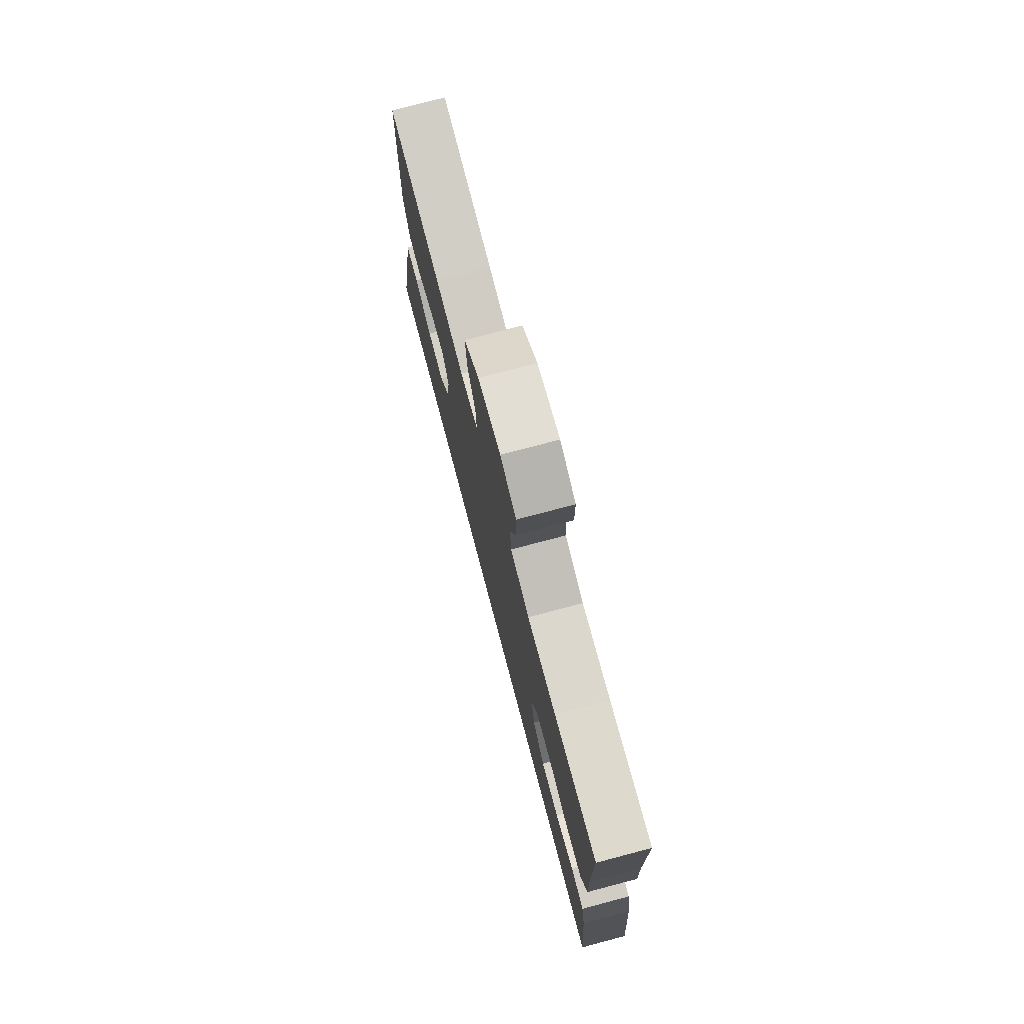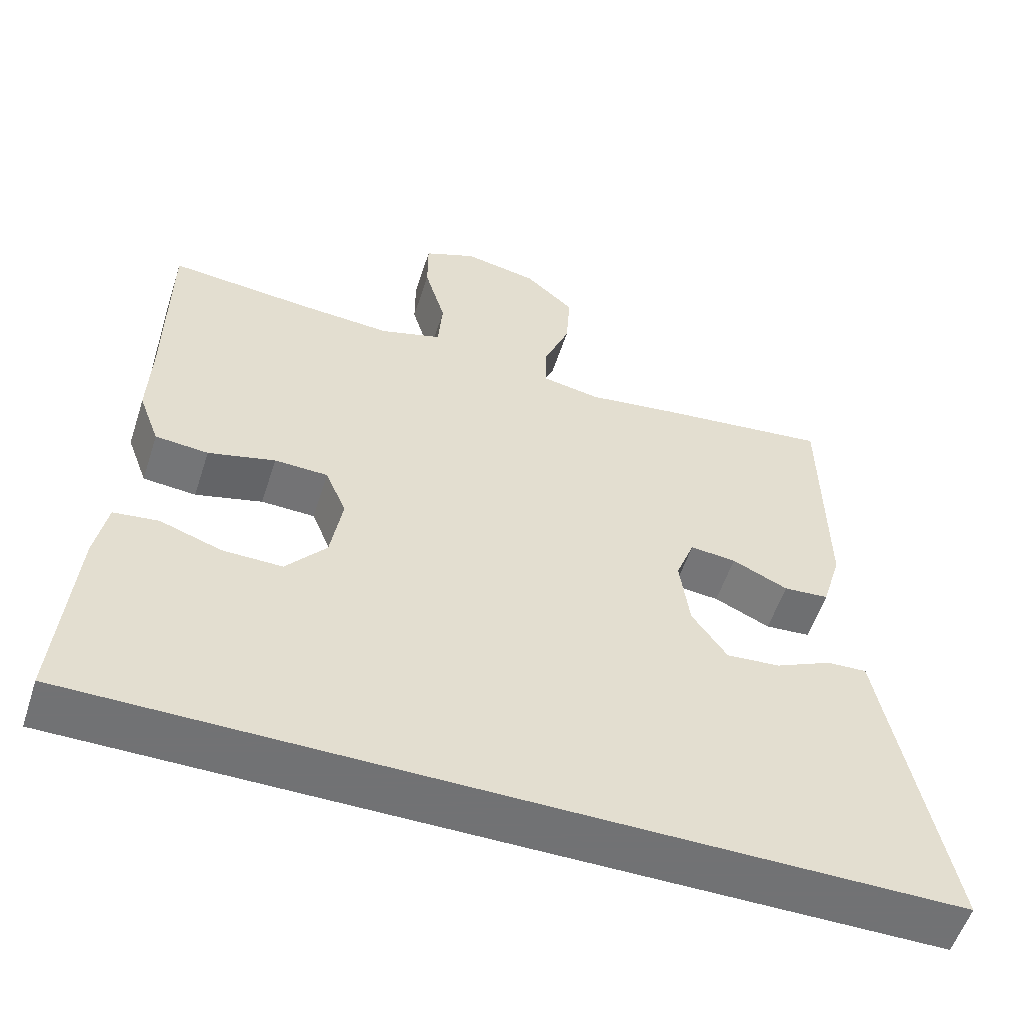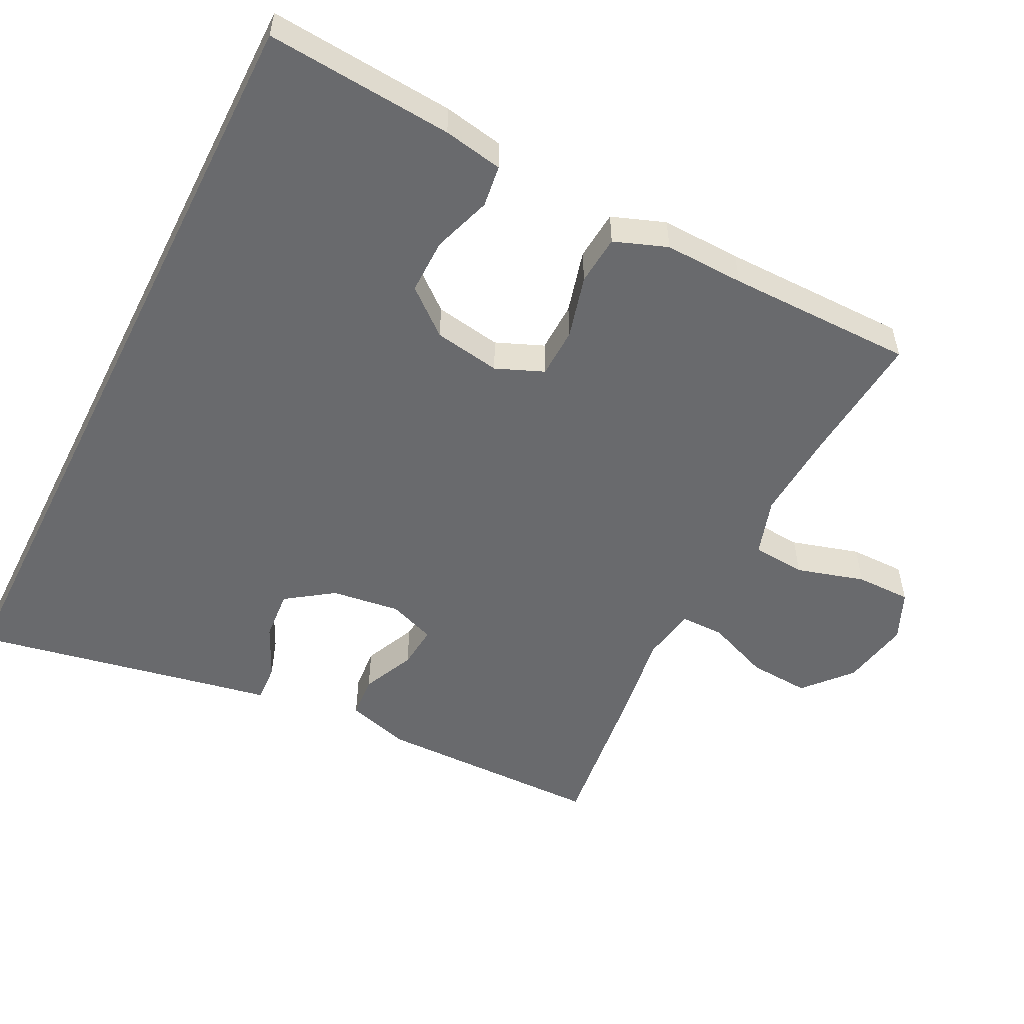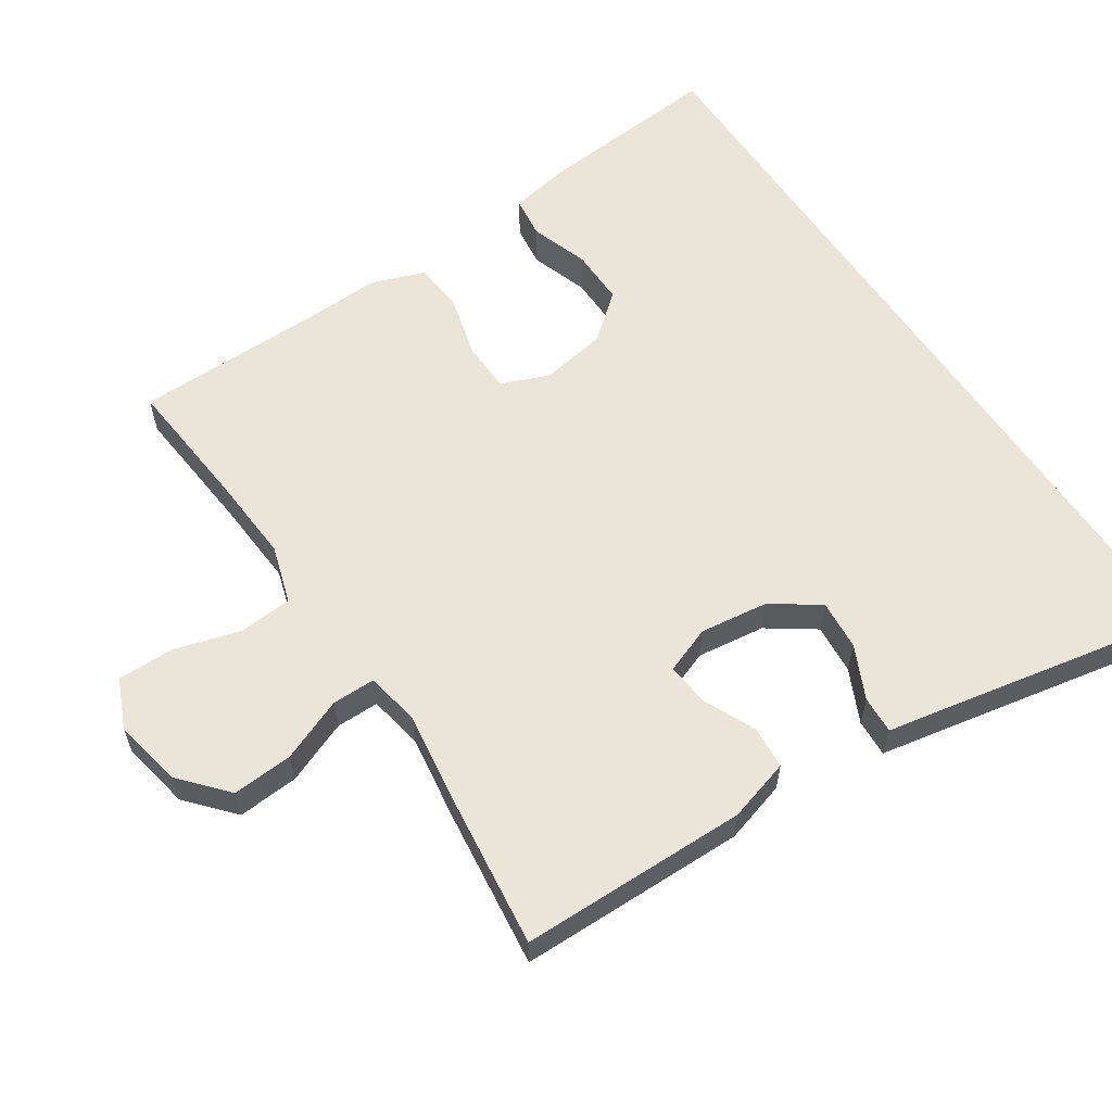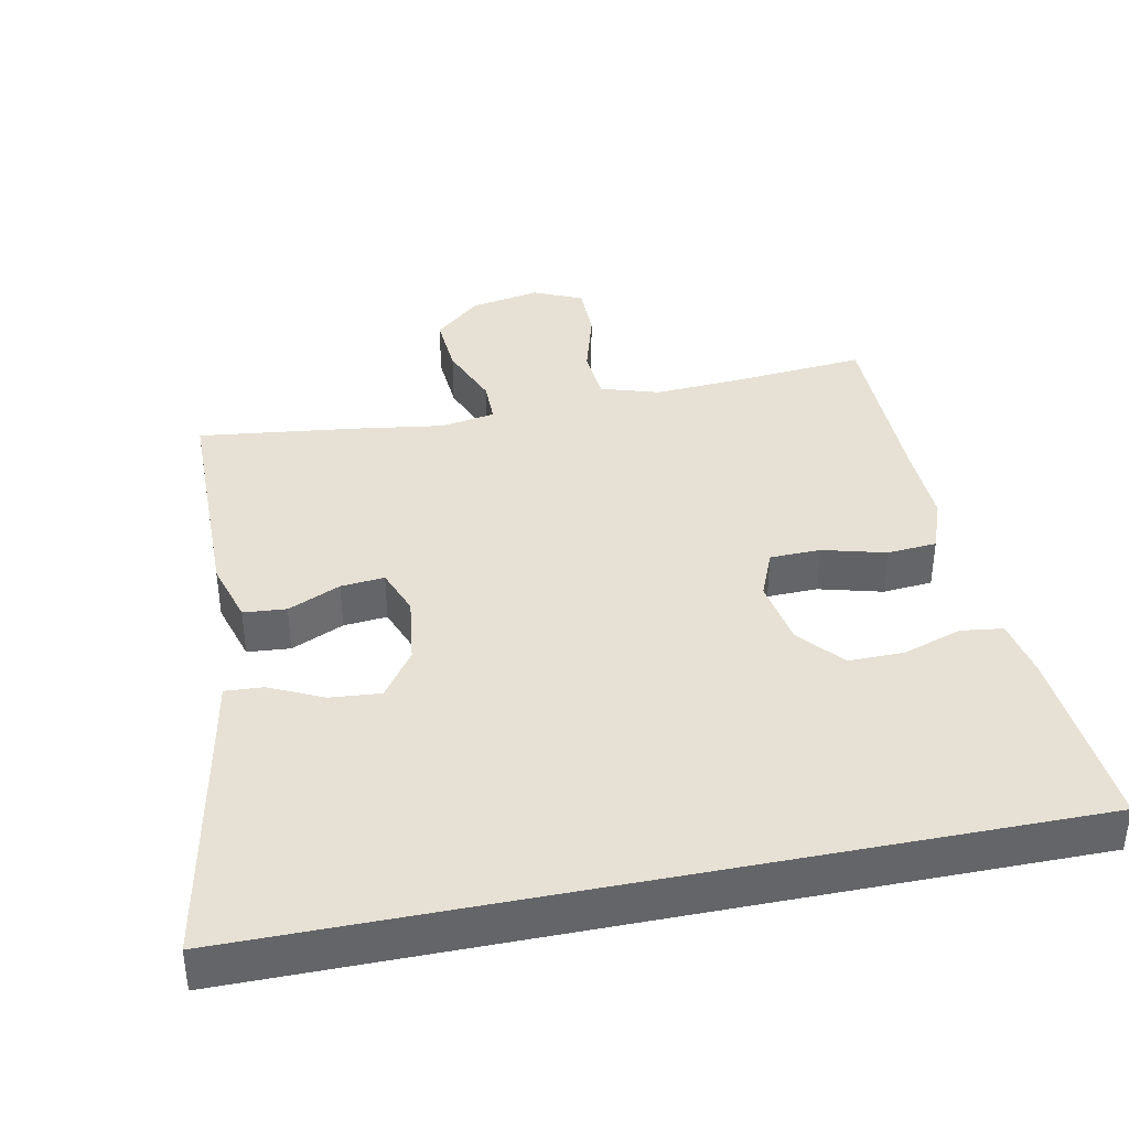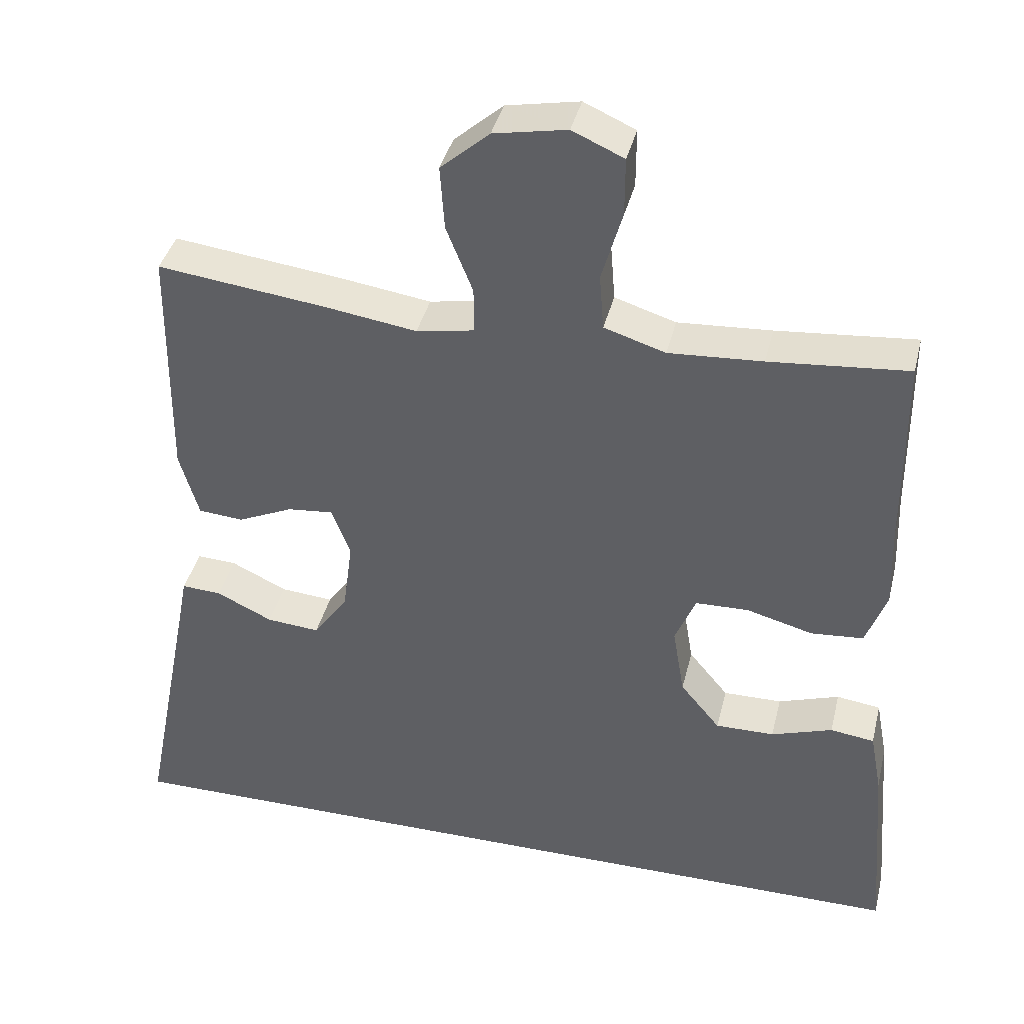
<metadata>
{"format":"obj","ext":"obj","renderer":"f3d","projection":"perspective","resolution":1024,"background":"white","views":[{"elev":76.6,"azim":-104.8,"up":"+Z"},{"elev":-55.6,"azim":-17.9,"up":"+Z"},{"elev":-53.1,"azim":-116.7,"up":"+Y"},{"elev":59.4,"azim":56.3,"up":"+Y"},{"elev":39.0,"azim":168.6,"up":"+Y"},{"elev":39.5,"azim":-166.4,"up":"+Z"}]}
</metadata>
<code>
v -0.548 0.07 -0.5
v -0.526 0.07 -0.233
v -0.51 0.07 -0.148
v -0.45 0.07 -0.14
v -0.367 0.07 -0.168
v -0.287 0.07 -0.169
v -0.233 0.07 -0.104
v -0.217 0.07 -0.009
v -0.245 0.07 0.059
v -0.317 0.07 0.061
v -0.407 0.07 0.037
v -0.478 0.07 0.043
v -0.506 0.07 0.119
v -0.502 0.07 0.233
v -0.5 0.07 0.5
v -0.312 0.07 0.483
v -0.185 0.07 0.475
v -0.102 0.07 0.501
v -0.096 0.07 0.577
v -0.124 0.07 0.674
v -0.124 0.07 0.753
v -0.054 0.07 0.784
v 0.045 0.07 0.765
v 0.111 0.07 0.707
v 0.105 0.07 0.62
v 0.069 0.07 0.53
v 0.069 0.07 0.468
v 0.147 0.07 0.454
v 0.27 0.07 0.472
v 0.5 0.07 0.5
v 0.504 0.07 0.174
v 0.478 0.07 0.085
v 0.417 0.07 0.08
v 0.342 0.07 0.114
v 0.28 0.07 0.12
v 0.255 0.07 0.053
v 0.268 0.07 -0.045
v 0.315 0.07 -0.112
v 0.387 0.07 -0.106
v 0.463 0.07 -0.07
v 0.517 0.07 -0.067
v 0.531 0.07 -0.141
v 0.601 0.07 -0.5
v -0.548 0 -0.5
v -0.526 0 -0.233
v -0.51 0 -0.148
v -0.45 0 -0.14
v -0.367 0 -0.168
v -0.287 0 -0.169
v -0.233 0 -0.104
v -0.217 0 -0.009
v -0.245 0 0.059
v -0.317 0 0.061
v -0.407 0 0.037
v -0.478 0 0.043
v -0.506 0 0.119
v -0.502 0 0.233
v -0.5 0 0.5
v -0.312 0 0.483
v -0.185 0 0.475
v -0.102 0 0.501
v -0.096 0 0.577
v -0.124 0 0.674
v -0.124 0 0.753
v -0.054 0 0.784
v 0.045 0 0.765
v 0.111 0 0.707
v 0.105 0 0.62
v 0.069 0 0.53
v 0.069 0 0.468
v 0.147 0 0.454
v 0.27 0 0.472
v 0.5 0 0.5
v 0.504 0 0.174
v 0.478 0 0.085
v 0.417 0 0.08
v 0.342 0 0.114
v 0.28 0 0.12
v 0.255 0 0.053
v 0.268 0 -0.045
v 0.315 0 -0.112
v 0.387 0 -0.106
v 0.463 0 -0.07
v 0.517 0 -0.067
v 0.531 0 -0.141
v 0.601 0 -0.5
f 42 43 1 2
f 39 40 41 42
f 38 39 42 2
f 37 38 2
f 31 32 33 34
f 31 34 35
f 28 29 30 31
f 27 28 31 35
f 23 24 25 26
f 23 26 27
f 22 23 27
f 19 20 21 22
f 18 19 22 27
f 17 18 27 35
f 14 15 16
f 10 11 12 13
f 9 10 13 14
f 2 3 4 5
f 2 5 6
f 37 2 6
f 36 37 6 7
f 35 36 7 8
f 17 35 8 9
f 9 14 16 17
f 45 44 86 85
f 85 84 83 82
f 45 85 82 81
f 45 81 80
f 77 76 75 74
f 78 77 74
f 74 73 72 71
f 78 74 71 70
f 69 68 67 66
f 70 69 66
f 70 66 65
f 65 64 63 62
f 70 65 62 61
f 78 70 61 60
f 59 58 57
f 56 55 54 53
f 57 56 53 52
f 48 47 46 45
f 49 48 45
f 49 45 80
f 50 49 80 79
f 51 50 79 78
f 52 51 78 60
f 60 59 57 52
f 1 44 45 2
f 2 45 46 3
f 3 46 47 4
f 4 47 48 5
f 5 48 49 6
f 6 49 50 7
f 7 50 51 8
f 8 51 52 9
f 9 52 53 10
f 10 53 54 11
f 11 54 55 12
f 12 55 56 13
f 13 56 57 14
f 14 57 58 15
f 15 58 59 16
f 16 59 60 17
f 17 60 61 18
f 18 61 62 19
f 19 62 63 20
f 20 63 64 21
f 21 64 65 22
f 22 65 66 23
f 23 66 67 24
f 24 67 68 25
f 25 68 69 26
f 26 69 70 27
f 27 70 71 28
f 28 71 72 29
f 29 72 73 30
f 30 73 74 31
f 31 74 75 32
f 32 75 76 33
f 33 76 77 34
f 34 77 78 35
f 35 78 79 36
f 36 79 80 37
f 37 80 81 38
f 38 81 82 39
f 39 82 83 40
f 40 83 84 41
f 41 84 85 42
f 42 85 86 43
f 43 86 44 1

</code>
